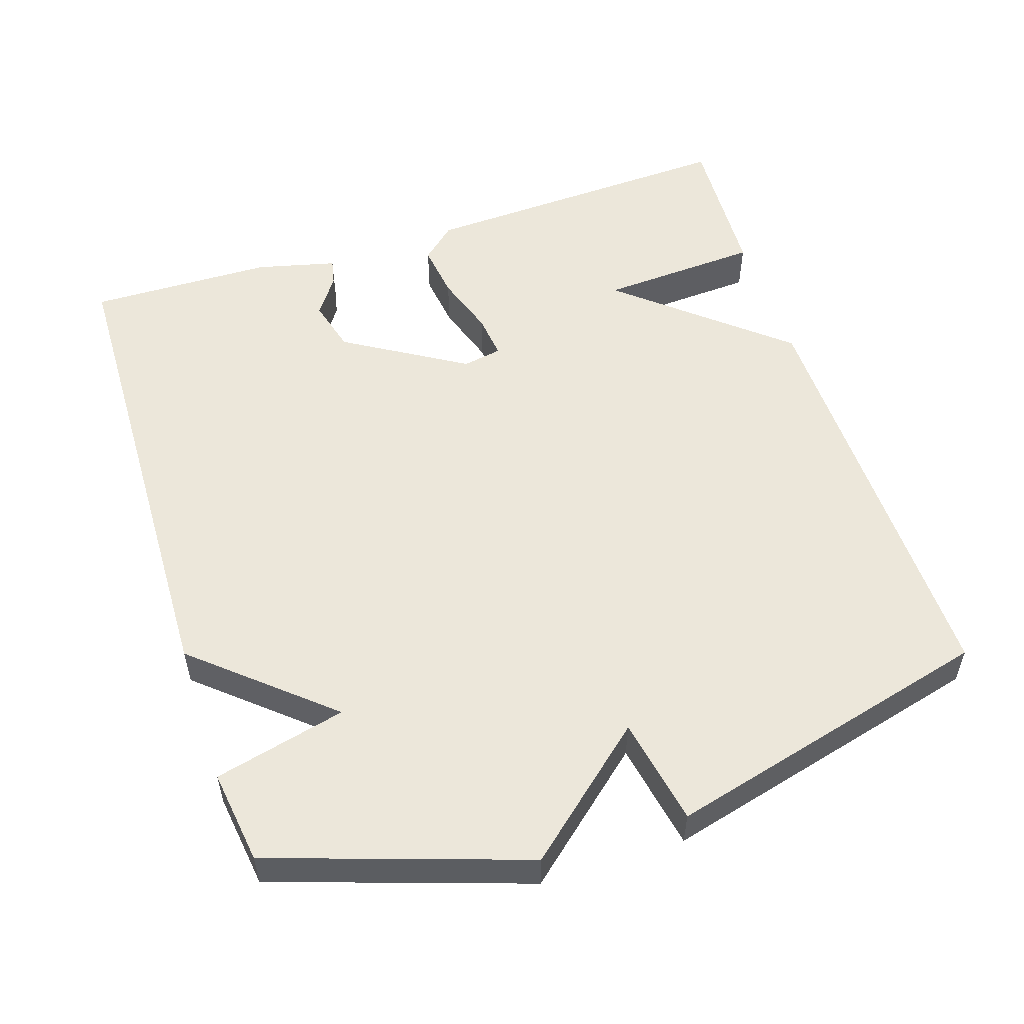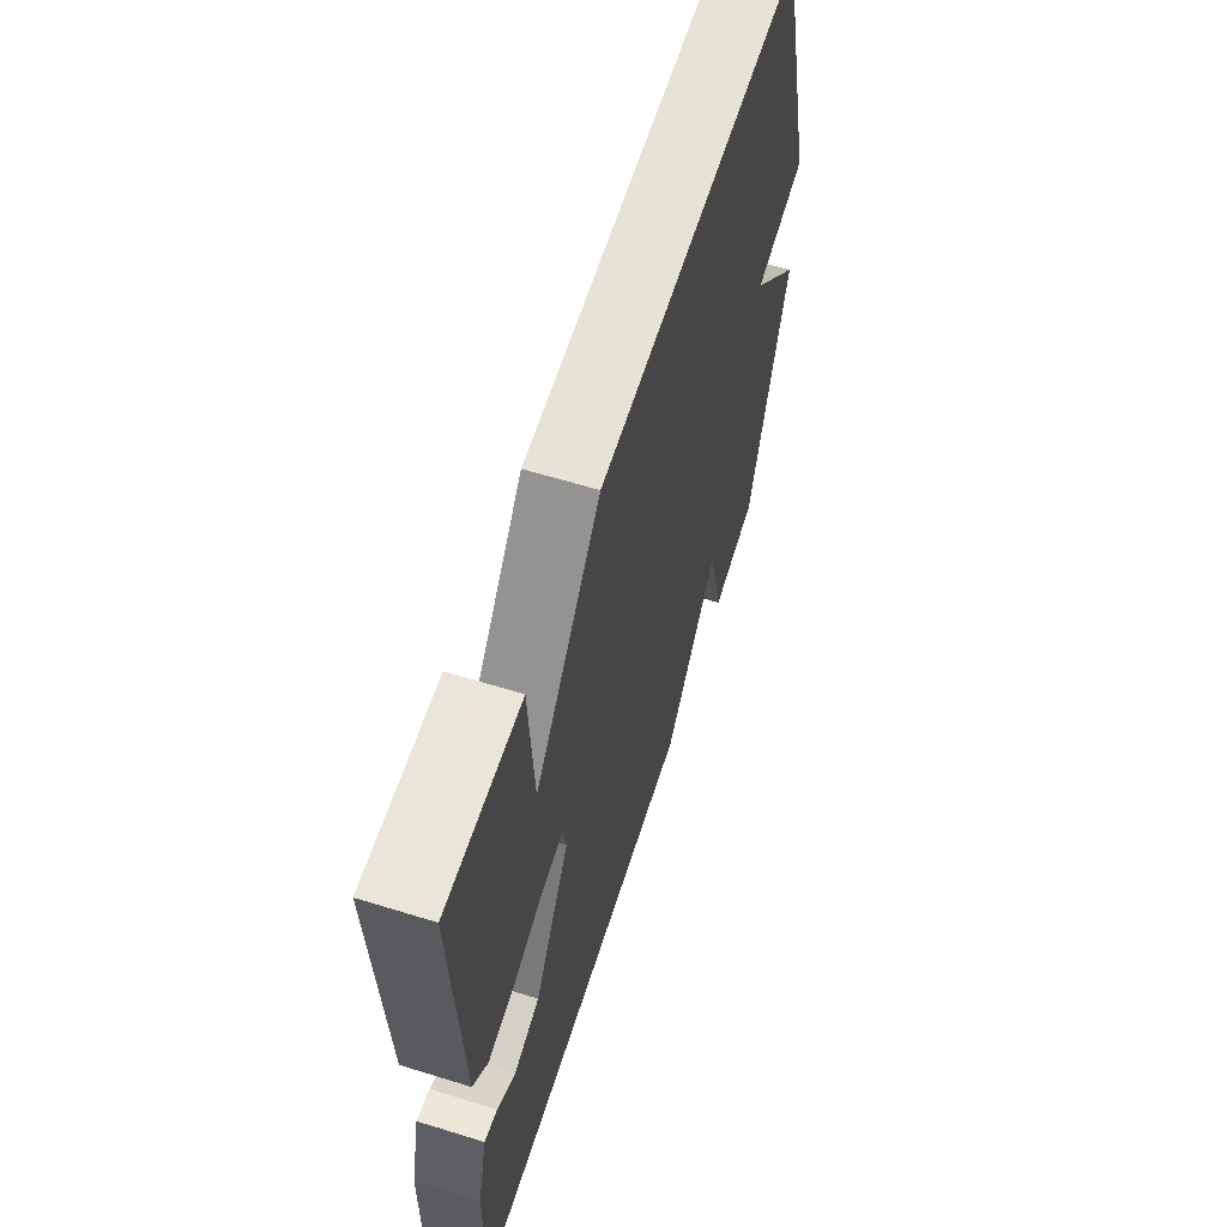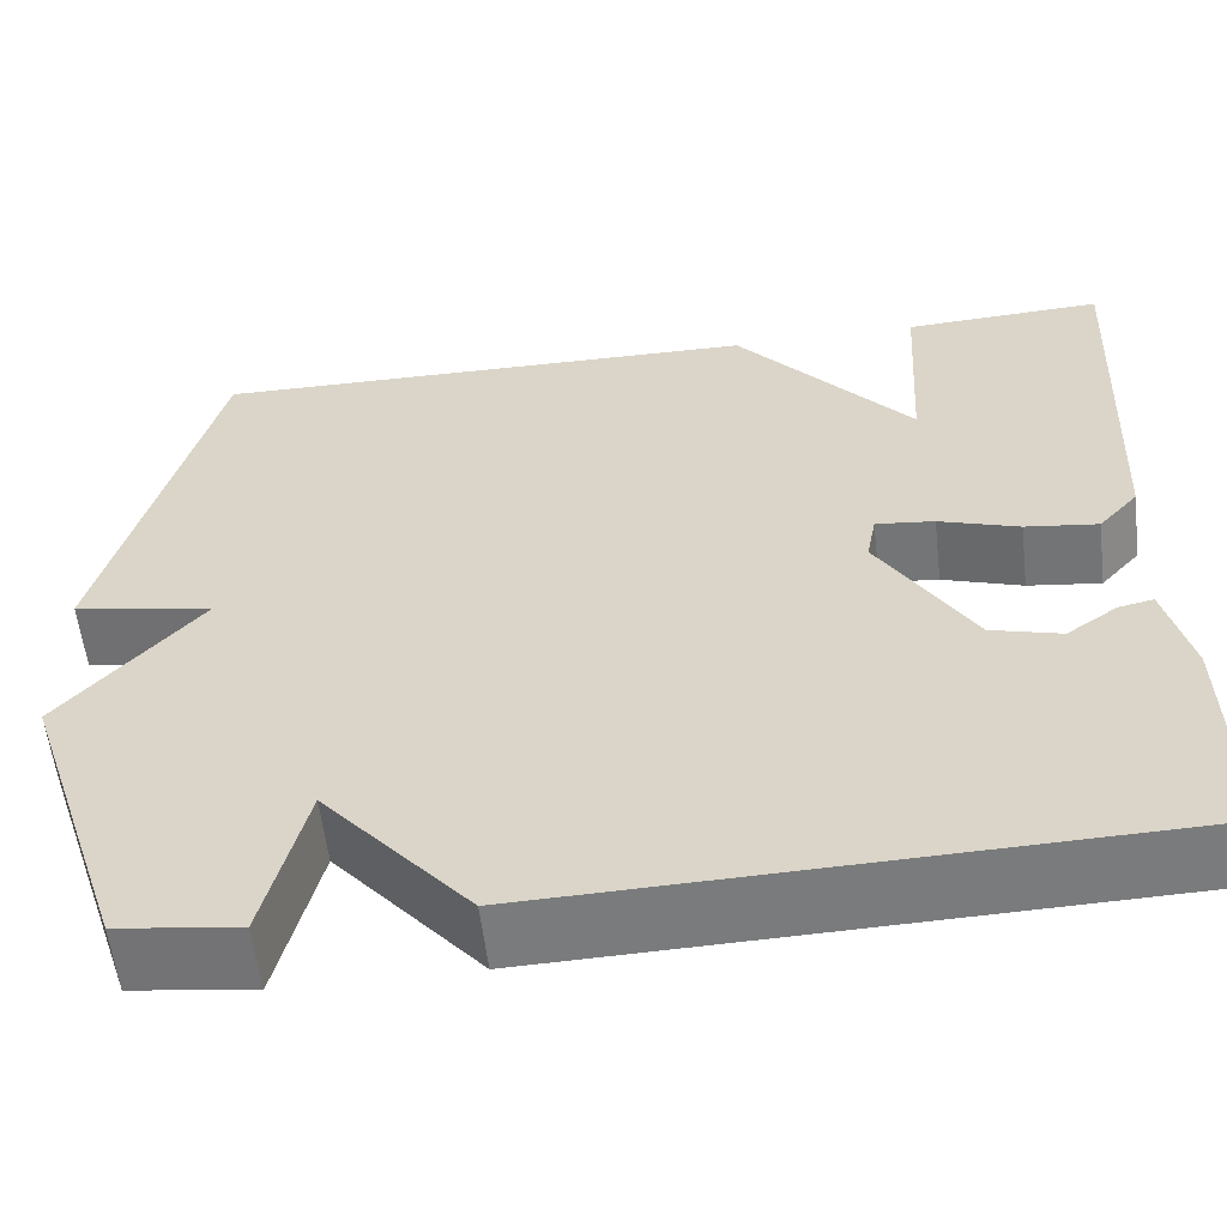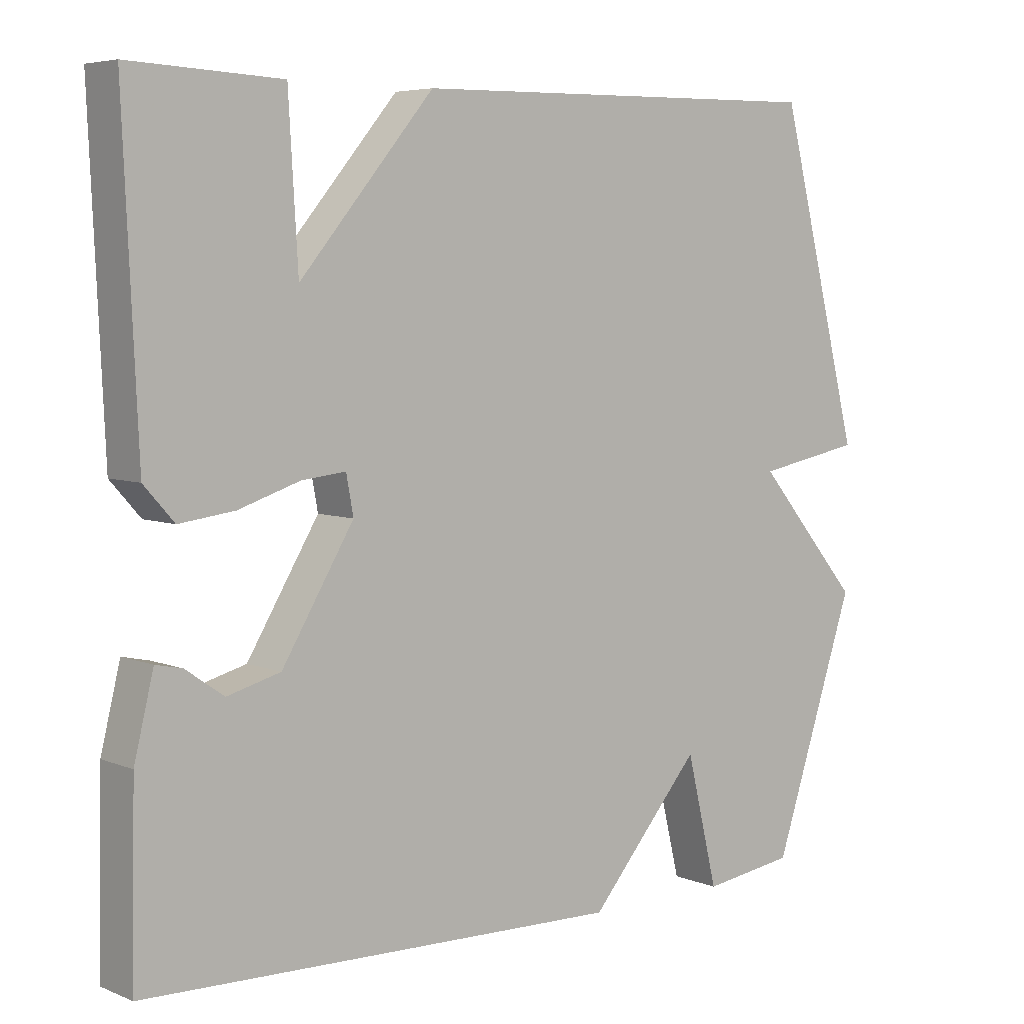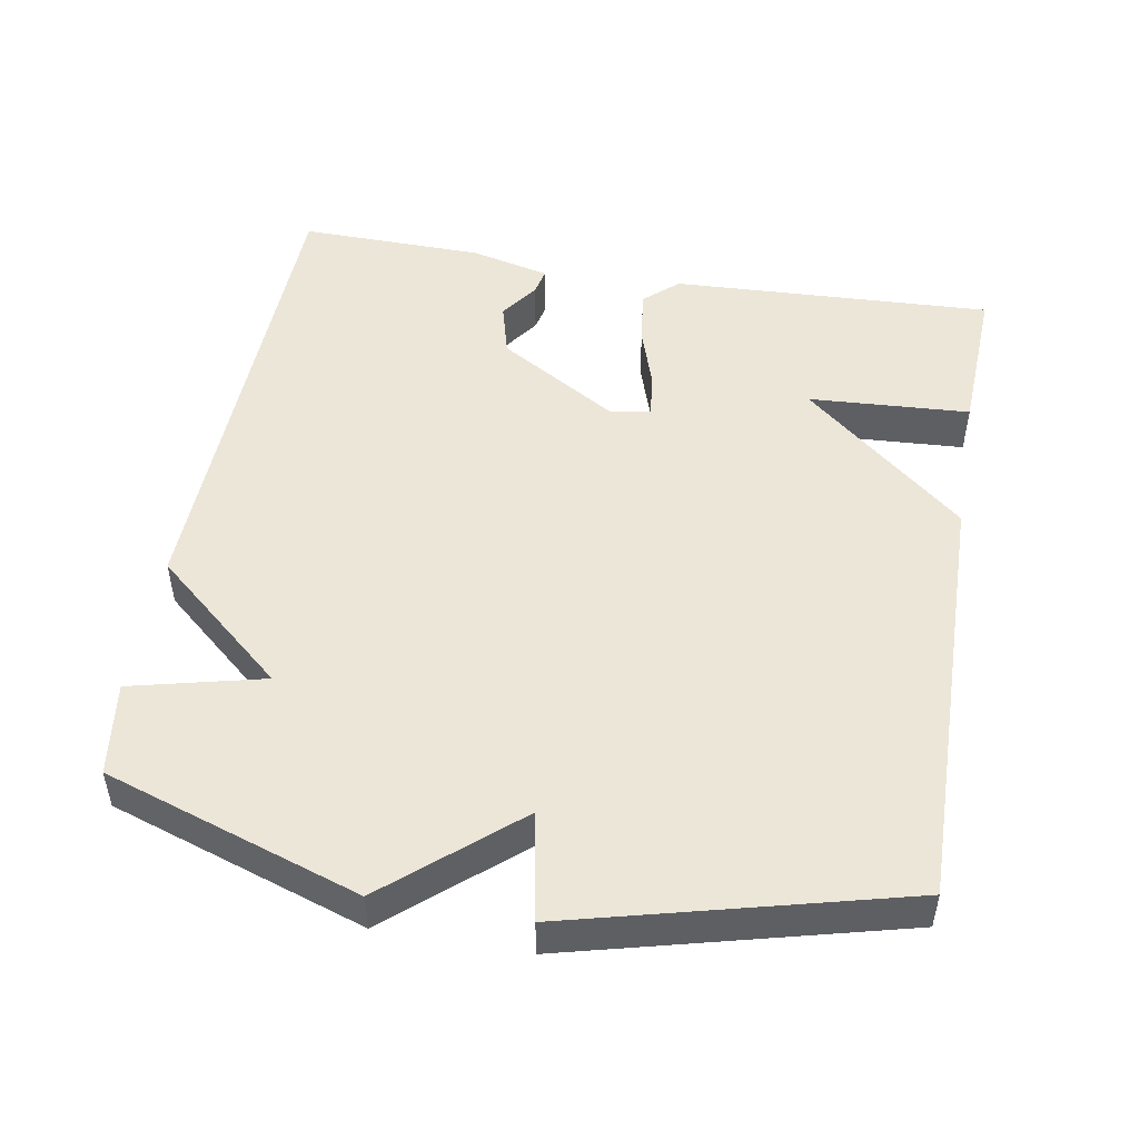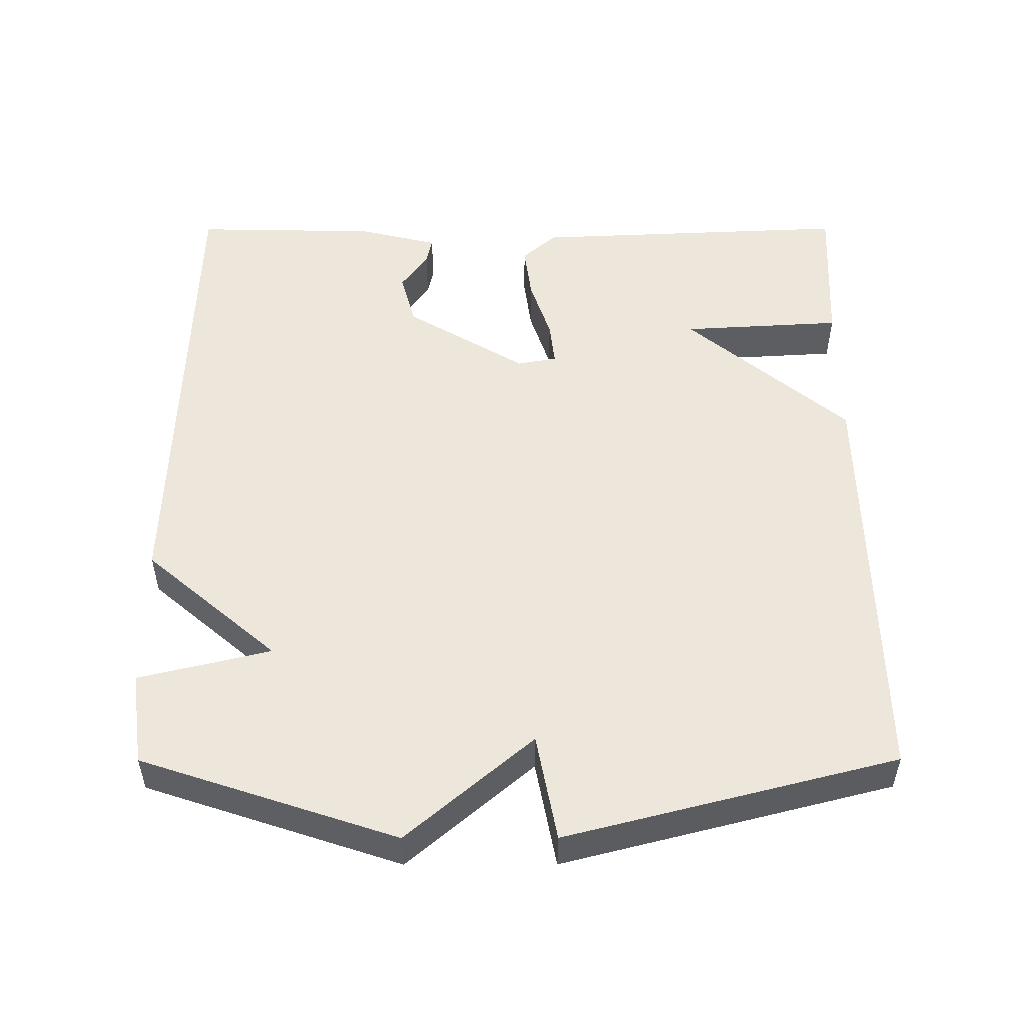
<metadata>
{"format":"obj","ext":"obj","renderer":"f3d","projection":"perspective","resolution":1024,"background":"white","views":[{"elev":54.1,"azim":-108.0,"up":"+Y"},{"elev":61.8,"azim":107.5,"up":"+Z"},{"elev":-58.0,"azim":6.7,"up":"+Z"},{"elev":5.7,"azim":140.4,"up":"+Z"},{"elev":49.3,"azim":-80.1,"up":"+Y"},{"elev":51.6,"azim":-90.1,"up":"+Y"}]}
</metadata>
<code>
v -0.5 0.07 0.5
v 0.089 0.07 0.49
v 0.276 0.07 0.269
v 0.289 0.07 0.49
v 0.5 0.07 0.5
v 0.48 0.07 0.059
v 0.438 0.07 0.012
v 0.361 0.07 0.022
v 0.276 0.07 0.05
v 0.214 0.07 0.057
v 0.204 0.07 0.003
v 0.304 0.07 -0.162
v 0.378 0.07 -0.182
v 0.431 0.07 -0.145
v 0.468 0.07 -0.137
v 0.495 0.07 -0.247
v 0.5 0.07 -0.5
v -0.171 0.07 -0.518
v -0.327 0.07 -0.337
v -0.371 0.07 -0.518
v -0.5 0.07 -0.5
v -0.616 0.07 -0.151
v -0.468 0.07 0.021
v -0.616 0.07 0.049
v -0.5 0 0.5
v 0.089 0 0.49
v 0.276 0 0.269
v 0.289 0 0.49
v 0.5 0 0.5
v 0.48 0 0.059
v 0.438 0 0.012
v 0.361 0 0.022
v 0.276 0 0.05
v 0.214 0 0.057
v 0.204 0 0.003
v 0.304 0 -0.162
v 0.378 0 -0.182
v 0.431 0 -0.145
v 0.468 0 -0.137
v 0.495 0 -0.247
v 0.5 0 -0.5
v -0.171 0 -0.518
v -0.327 0 -0.337
v -0.371 0 -0.518
v -0.5 0 -0.5
v -0.616 0 -0.151
v -0.468 0 0.021
v -0.616 0 0.049
f 1 2 3
f 24 1 3
f 23 24 3
f 21 22 23
f 20 21 23
f 19 20 23
f 19 23 3
f 18 19 3
f 15 16 17
f 14 15 17
f 13 14 17
f 12 13 17 18
f 11 12 18
f 10 11 18
f 7 8 9
f 6 7 9
f 5 6 9
f 4 5 9
f 3 4 9
f 3 9 10
f 3 10 18
f 27 26 25
f 27 25 48
f 27 48 47
f 47 46 45
f 47 45 44
f 47 44 43
f 27 47 43
f 27 43 42
f 41 40 39
f 41 39 38
f 41 38 37
f 42 41 37 36
f 42 36 35
f 42 35 34
f 33 32 31
f 33 31 30
f 33 30 29
f 33 29 28
f 33 28 27
f 34 33 27
f 42 34 27
f 1 25 26 2
f 2 26 27 3
f 3 27 28 4
f 4 28 29 5
f 5 29 30 6
f 6 30 31 7
f 7 31 32 8
f 8 32 33 9
f 9 33 34 10
f 10 34 35 11
f 11 35 36 12
f 12 36 37 13
f 13 37 38 14
f 14 38 39 15
f 15 39 40 16
f 16 40 41 17
f 17 41 42 18
f 18 42 43 19
f 19 43 44 20
f 20 44 45 21
f 21 45 46 22
f 22 46 47 23
f 23 47 48 24
f 24 48 25 1

</code>
